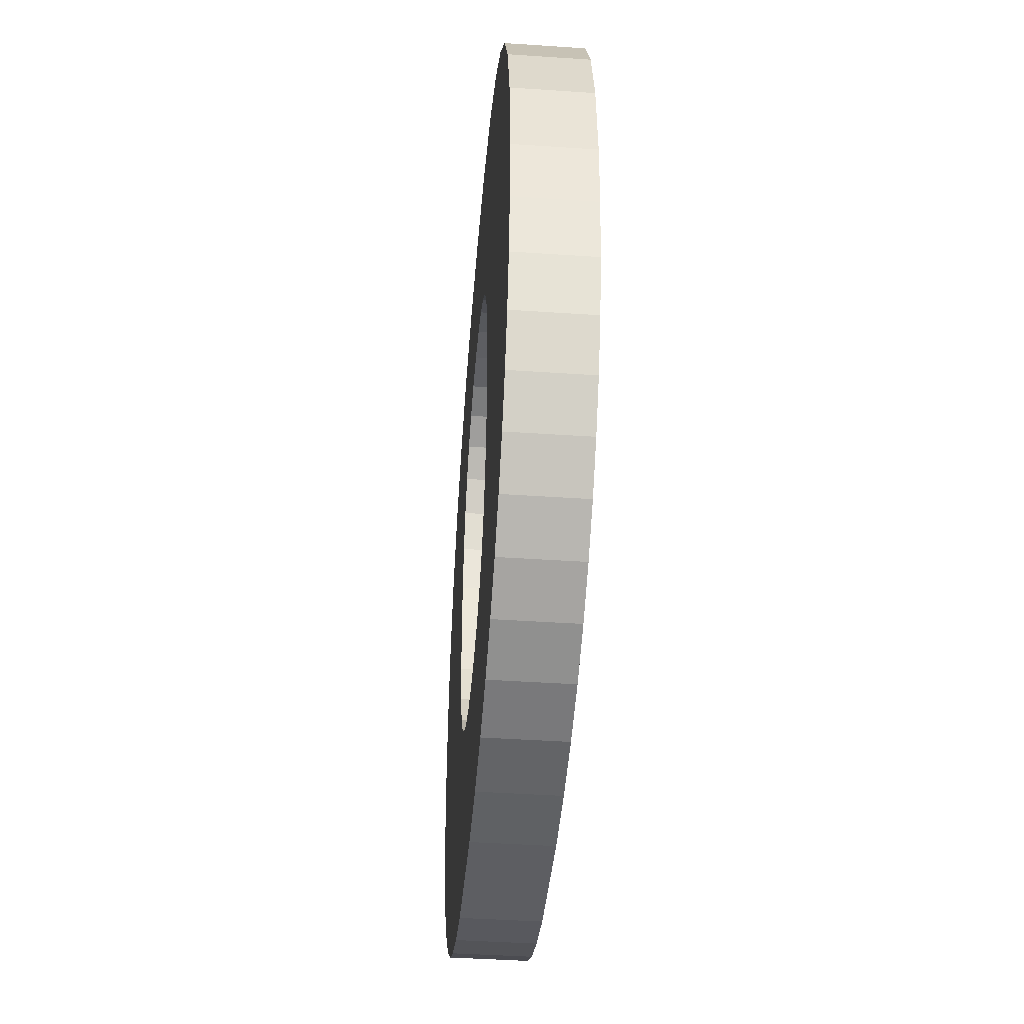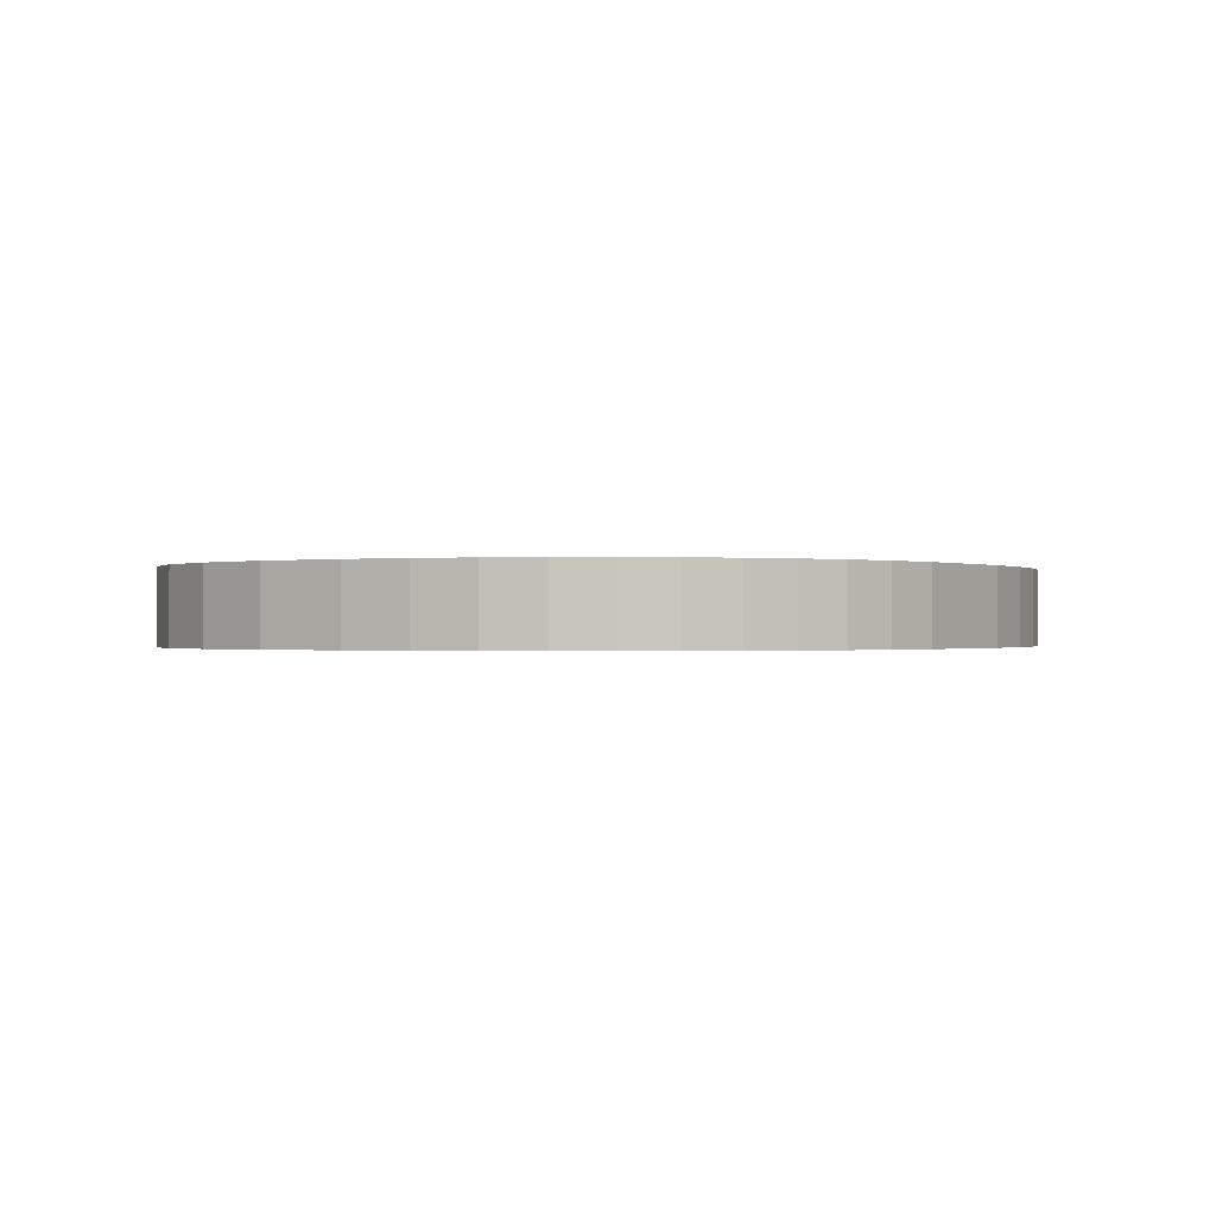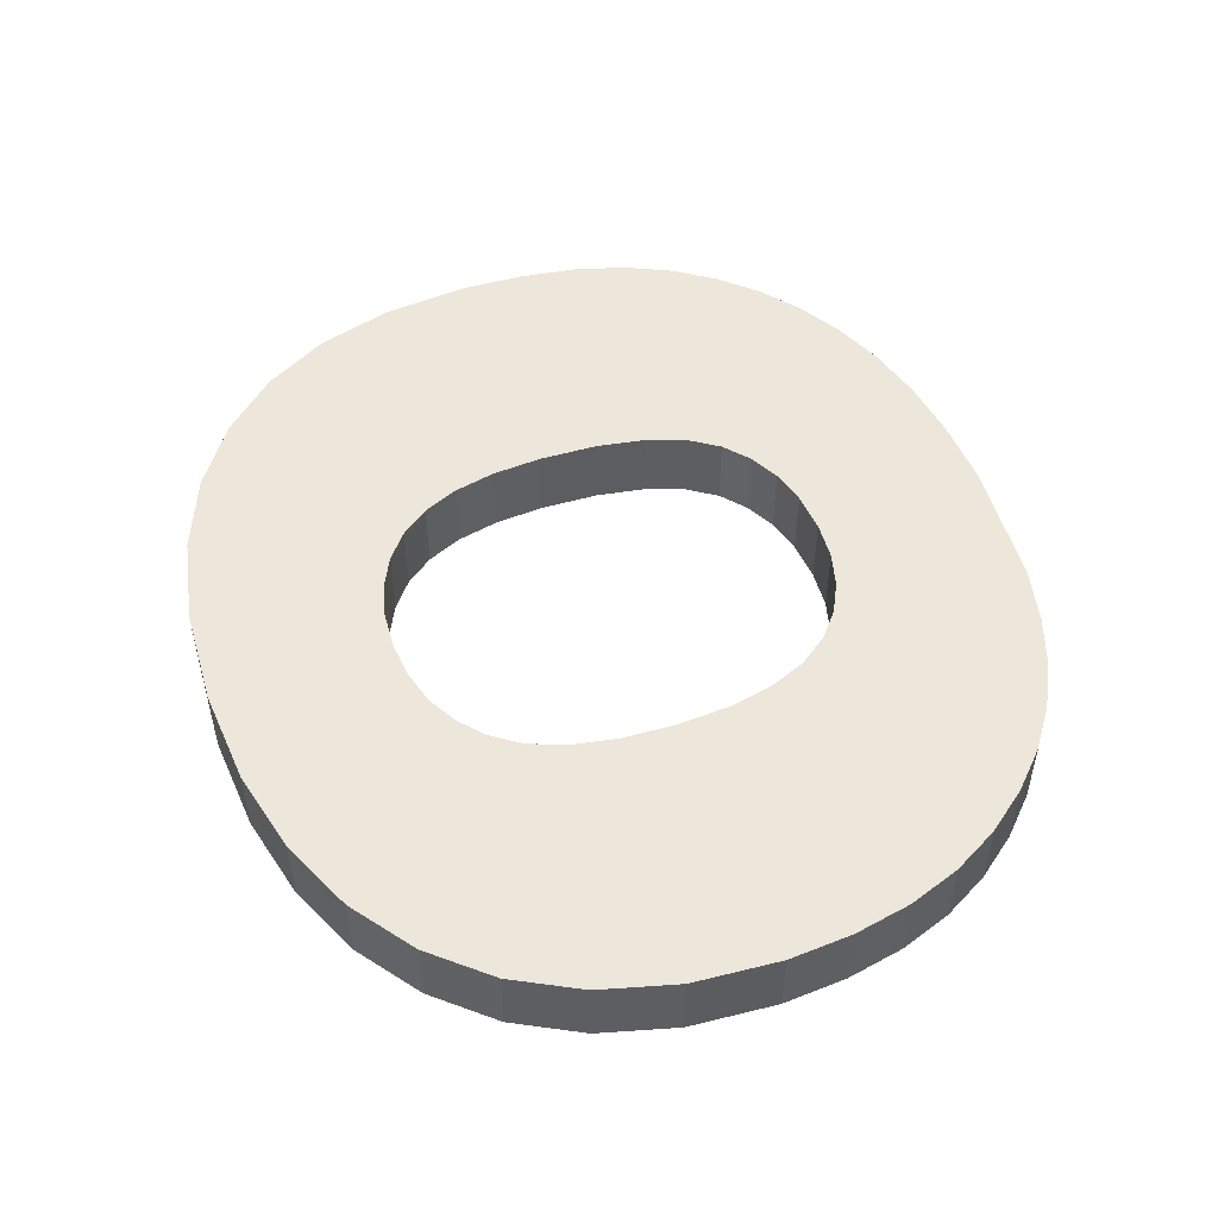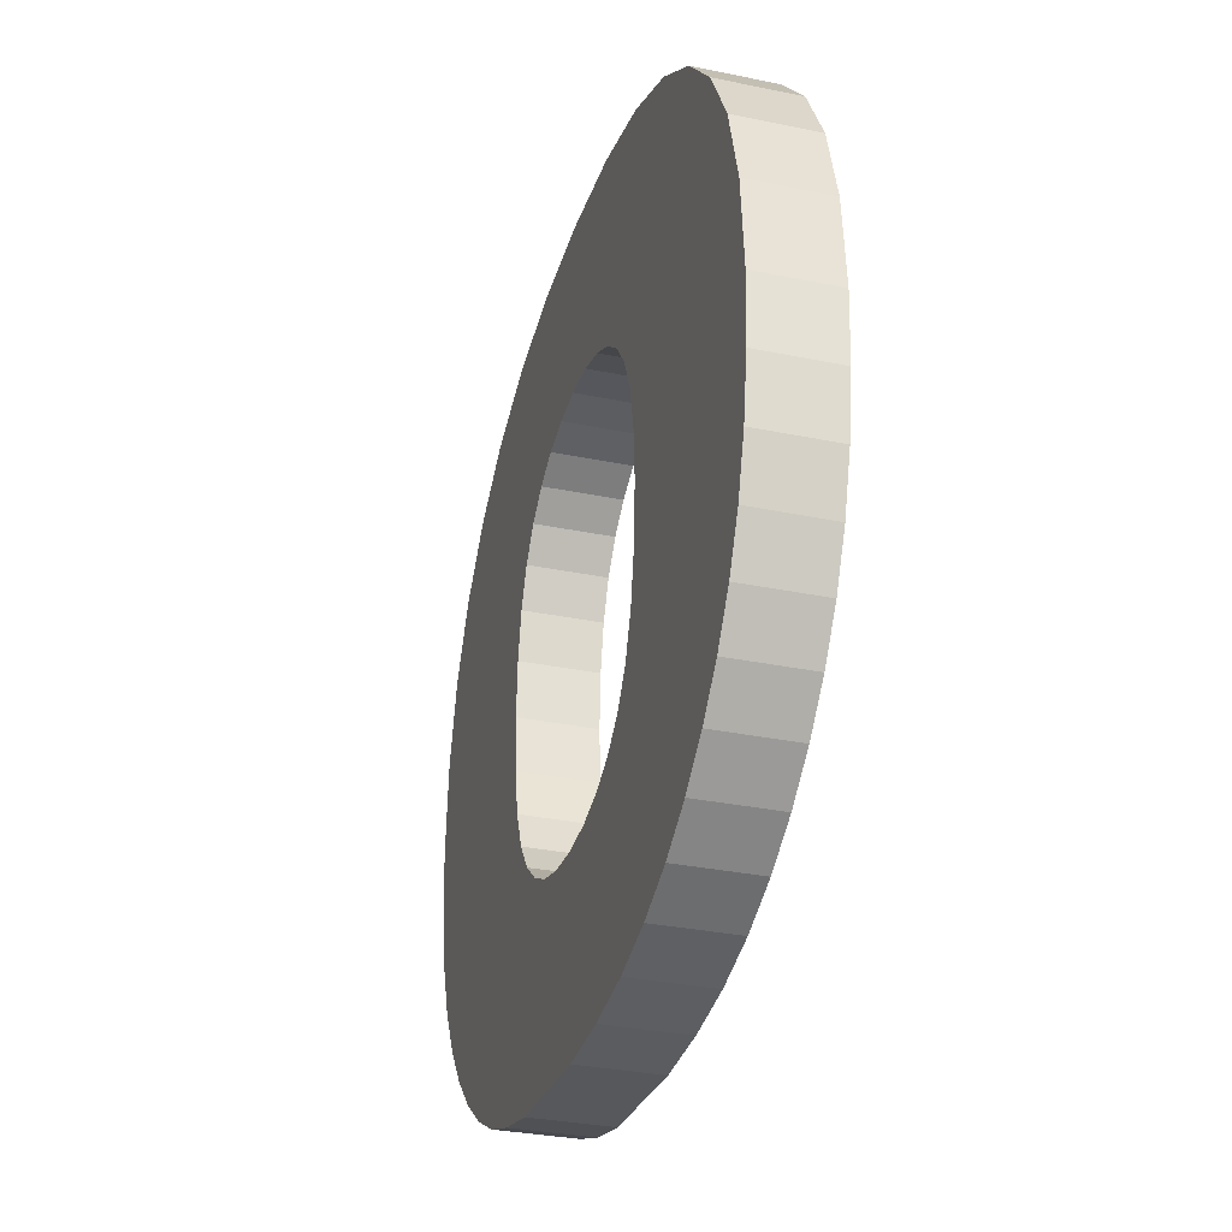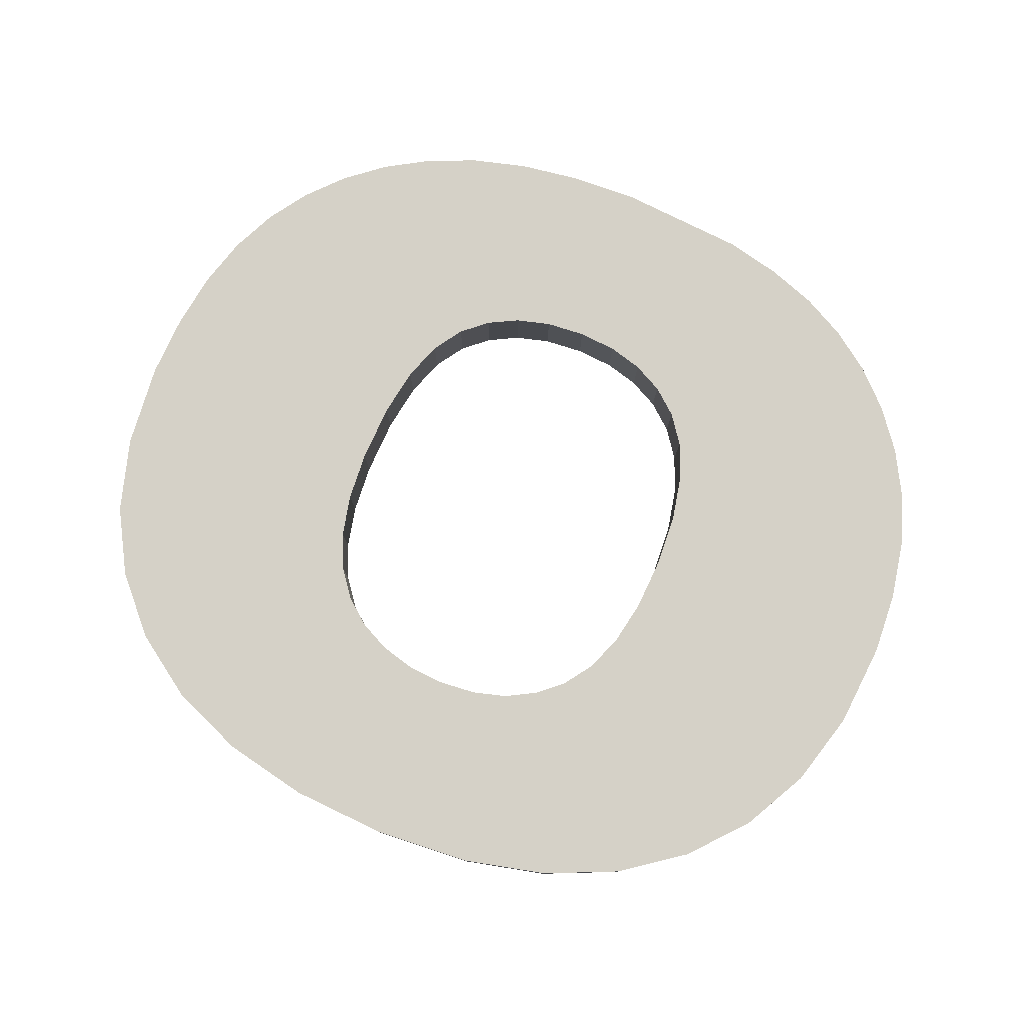
<metadata>
{"format":"obj","ext":"obj","renderer":"f3d","projection":"perspective","resolution":1024,"background":"white","views":[{"elev":-43.0,"azim":85.4,"up":"+Y"},{"elev":-0.4,"azim":-60.6,"up":"+Z"},{"elev":50.8,"azim":-109.9,"up":"+Z"},{"elev":-31.9,"azim":73.8,"up":"+Y"},{"elev":79.3,"azim":-158.1,"up":"+Z"}]}
</metadata>
<code>
o mesh265/mesh265-geometry#mesh265-geometry
v -0.0233 0.4697 0.5062
v -0.02332 0.469 0.5062
v -0.02333 0.4693 0.5062
v -0.02327 0.4688 0.5062
v -0.02333 0.4693 0.5066
v -0.0233 0.4697 0.5066
v -0.02321 0.47 0.5062
v -0.02332 0.469 0.5066
v -0.02321 0.47 0.5066
v -0.0232 0.4686 0.5062
v -0.02327 0.4688 0.5066
v -0.02306 0.4703 0.5066
v -0.02306 0.4703 0.5062
v -0.0232 0.4686 0.5066
v -0.02309 0.4684 0.5062
v -0.02284 0.4705 0.5066
v -0.02309 0.4684 0.5066
v -0.02295 0.4682 0.5062
v -0.02284 0.4705 0.5062
v -0.02295 0.4682 0.5066
v -0.02258 0.4707 0.5062
v -0.0228 0.468 0.5066
v -0.0228 0.468 0.5062
v -0.02258 0.4707 0.5066
v -0.02226 0.4709 0.5062
v -0.02263 0.4679 0.5062
v -0.02263 0.4679 0.5066
v -0.02226 0.4709 0.5066
v -0.02244 0.4678 0.5062
v -0.02244 0.4678 0.5066
v -0.02189 0.4709 0.5062
v -0.02223 0.4677 0.5062
v -0.02223 0.4677 0.5066
v -0.02189 0.4709 0.5066
v -0.02217 0.4697 0.5062
v -0.02223 0.4693 0.5062
v -0.02223 0.4693 0.5066
v -0.02217 0.4697 0.5066
v -0.02148 0.471 0.5062
v -0.02221 0.4695 0.5062
v -0.02211 0.4699 0.5062
v -0.02221 0.4691 0.5062
v -0.02199 0.4677 0.5066
v -0.02221 0.4691 0.5066
v -0.02221 0.4695 0.5066
v -0.02211 0.4699 0.5066
v -0.02148 0.471 0.5066
v -0.02179 0.4702 0.5062
v -0.02202 0.47 0.5062
v -0.02199 0.4677 0.5062
v -0.02202 0.47 0.5066
v -0.02179 0.4702 0.5066
v -0.02106 0.4709 0.5062
v -0.02191 0.4701 0.5062
v -0.02164 0.4702 0.5062
v -0.02218 0.4689 0.5062
v -0.02218 0.4689 0.5066
v -0.02144 0.4676 0.5066
v -0.02191 0.4701 0.5066
v -0.02164 0.4702 0.5066
v -0.02106 0.4709 0.5066
v -0.02132 0.4702 0.5062
v -0.02148 0.4702 0.5062
v -0.02211 0.4687 0.5062
v -0.02144 0.4676 0.5062
v -0.02191 0.4685 0.5066
v -0.02211 0.4687 0.5066
v -0.02148 0.4702 0.5066
v -0.02132 0.4702 0.5066
v -0.02069 0.4709 0.5062
v -0.02117 0.4702 0.5062
v -0.02202 0.4686 0.5062
v -0.02191 0.4685 0.5062
v -0.02115 0.4677 0.5066
v -0.02202 0.4686 0.5066
v -0.02178 0.4684 0.5066
v -0.02117 0.4702 0.5066
v -0.02069 0.4709 0.5066
v -0.02104 0.4701 0.5062
v -0.02178 0.4684 0.5062
v -0.02115 0.4677 0.5062
v -0.02131 0.4684 0.5066
v -0.02164 0.4684 0.5066
v -0.02104 0.4701 0.5066
v -0.02037 0.4707 0.5062
v -0.02093 0.47 0.5062
v -0.02164 0.4684 0.5062
v -0.02131 0.4684 0.5062
v -0.02089 0.4677 0.5066
v -0.02147 0.4684 0.5066
v -0.02116 0.4684 0.5066
v -0.02093 0.47 0.5066
v -0.02037 0.4707 0.5066
v -0.02065 0.4678 0.5062
v -0.02084 0.4699 0.5062
v -0.02147 0.4684 0.5062
v -0.02116 0.4684 0.5062
v -0.02089 0.4677 0.5062
v -0.02103 0.4685 0.5066
v -0.02084 0.4699 0.5066
v -0.02065 0.4678 0.5066
v -0.0201 0.4705 0.5062
v -0.02073 0.4693 0.5062
v -0.02044 0.4678 0.5062
v -0.02078 0.4697 0.5062
v -0.02103 0.4685 0.5062
v -0.02092 0.4686 0.5066
v -0.02078 0.4697 0.5066
v -0.02073 0.4693 0.5066
v -0.02044 0.4678 0.5066
v -0.0201 0.4705 0.5066
v -0.02025 0.4679 0.5062
v -0.02074 0.4691 0.5062
v -0.02074 0.4696 0.5062
v -0.02092 0.4686 0.5062
v -0.02083 0.4687 0.5066
v -0.02074 0.4696 0.5066
v -0.02074 0.4691 0.5066
v -0.02025 0.4679 0.5066
v -0.01989 0.4703 0.5066
v -0.02009 0.4681 0.5062
v -0.02077 0.4689 0.5062
v -0.02083 0.4687 0.5062
v -0.02077 0.4689 0.5066
v -0.02009 0.4681 0.5066
v -0.01989 0.4703 0.5062
v -0.01974 0.47 0.5066
v -0.01995 0.4682 0.5066
v -0.01995 0.4682 0.5062
v -0.01974 0.47 0.5062
v -0.01983 0.4684 0.5066
v -0.01983 0.4684 0.5062
v -0.01965 0.4697 0.5066
v -0.01973 0.4686 0.5066
v -0.01965 0.4697 0.5062
v -0.01973 0.4686 0.5062
v -0.01962 0.4693 0.5066
v -0.01967 0.4688 0.5066
v -0.01967 0.4688 0.5062
v -0.01962 0.4693 0.5062
v -0.01963 0.4691 0.5066
v -0.01963 0.4691 0.5062
f 1 2 3
f 2 1 4
f 3 2 1
f 4 1 2
f 2 5 3
f 3 5 2
f 3 6 1
f 1 6 3
f 4 1 7
f 7 1 4
f 4 8 2
f 2 8 4
f 5 2 8
f 8 2 5
f 6 3 5
f 5 3 6
f 9 1 6
f 6 1 9
f 1 9 7
f 7 9 1
f 4 7 10
f 10 7 4
f 8 4 11
f 11 4 8
f 8 6 5
f 5 6 8
f 6 11 9
f 9 11 6
f 12 7 9
f 9 7 12
f 10 7 13
f 13 7 10
f 10 11 4
f 4 11 10
f 6 8 11
f 11 8 6
f 9 11 14
f 14 11 9
f 7 12 13
f 13 12 7
f 9 14 12
f 12 14 9
f 10 13 15
f 15 13 10
f 11 10 14
f 14 10 11
f 16 13 12
f 12 13 16
f 12 14 17
f 17 14 12
f 15 13 18
f 18 13 15
f 15 14 10
f 10 14 15
f 13 16 19
f 19 16 13
f 12 20 16
f 16 20 12
f 14 15 17
f 17 15 14
f 12 17 20
f 20 17 12
f 18 13 19
f 19 13 18
f 18 17 15
f 15 17 18
f 16 21 19
f 19 21 16
f 16 20 22
f 22 20 16
f 17 18 20
f 20 18 17
f 18 19 23
f 23 19 18
f 21 16 24
f 24 16 21
f 23 19 21
f 21 19 23
f 20 23 22
f 22 23 20
f 16 22 24
f 24 22 16
f 23 20 18
f 18 20 23
f 24 25 21
f 21 25 24
f 23 21 26
f 26 21 23
f 23 27 22
f 22 27 23
f 24 22 27
f 27 22 24
f 25 24 28
f 28 24 25
f 29 21 25
f 25 21 29
f 26 21 29
f 29 21 26
f 27 23 26
f 26 23 27
f 24 27 30
f 30 27 24
f 24 30 28
f 28 30 24
f 28 31 25
f 25 31 28
f 29 25 32
f 32 25 29
f 30 26 29
f 29 26 30
f 26 30 27
f 27 30 26
f 28 30 33
f 33 30 28
f 31 28 34
f 34 28 31
f 35 25 31
f 31 25 35
f 32 25 36
f 36 25 32
f 33 29 32
f 32 29 33
f 29 33 30
f 30 33 29
f 28 33 37
f 37 33 28
f 28 38 34
f 34 38 28
f 34 39 31
f 31 39 34
f 40 25 35
f 35 25 40
f 35 31 41
f 41 31 35
f 36 25 40
f 40 25 36
f 42 32 36
f 36 32 42
f 32 43 33
f 33 43 32
f 33 44 37
f 37 44 33
f 28 37 45
f 45 37 28
f 28 45 38
f 38 45 28
f 34 38 46
f 46 38 34
f 39 34 47
f 47 34 39
f 48 31 39
f 39 31 48
f 35 45 40
f 40 45 35
f 41 31 49
f 49 31 41
f 41 38 35
f 35 38 41
f 40 37 36
f 36 37 40
f 32 42 50
f 50 42 32
f 36 44 42
f 42 44 36
f 43 32 50
f 50 32 43
f 44 33 43
f 43 33 44
f 44 36 37
f 37 36 44
f 37 40 45
f 45 40 37
f 45 35 38
f 38 35 45
f 38 41 46
f 46 41 38
f 34 46 51
f 51 46 34
f 34 52 47
f 47 52 34
f 47 53 39
f 39 53 47
f 54 31 48
f 48 31 54
f 48 39 55
f 55 39 48
f 49 31 54
f 54 31 49
f 49 46 41
f 41 46 49
f 50 42 56
f 56 42 50
f 57 42 44
f 44 42 57
f 50 58 43
f 43 58 50
f 44 43 57
f 57 43 44
f 46 49 51
f 51 49 46
f 34 51 59
f 59 51 34
f 34 59 52
f 52 59 34
f 47 52 60
f 60 52 47
f 53 47 61
f 61 47 53
f 62 39 53
f 53 39 62
f 52 54 48
f 48 54 52
f 55 39 63
f 63 39 55
f 60 48 55
f 55 48 60
f 59 49 54
f 54 49 59
f 42 57 56
f 56 57 42
f 50 56 64
f 64 56 50
f 58 50 65
f 65 50 58
f 66 43 58
f 58 43 66
f 57 43 67
f 67 43 57
f 49 59 51
f 51 59 49
f 54 52 59
f 59 52 54
f 48 60 52
f 52 60 48
f 47 60 68
f 68 60 47
f 47 69 61
f 61 69 47
f 61 70 53
f 53 70 61
f 63 39 62
f 62 39 63
f 62 53 71
f 71 53 62
f 68 55 63
f 63 55 68
f 55 68 60
f 60 68 55
f 67 56 57
f 57 56 67
f 56 67 64
f 64 67 56
f 50 64 72
f 72 64 50
f 50 73 65
f 65 73 50
f 65 74 58
f 58 74 65
f 75 43 66
f 66 43 75
f 66 58 76
f 76 58 66
f 67 43 75
f 75 43 67
f 47 68 69
f 69 68 47
f 61 69 77
f 77 69 61
f 70 61 78
f 78 61 70
f 79 53 70
f 70 53 79
f 69 63 62
f 62 63 69
f 71 53 79
f 79 53 71
f 77 62 71
f 71 62 77
f 63 69 68
f 68 69 63
f 75 64 67
f 67 64 75
f 64 75 72
f 72 75 64
f 50 72 73
f 73 72 50
f 65 73 80
f 80 73 65
f 74 65 81
f 81 65 74
f 82 58 74
f 74 58 82
f 73 75 66
f 66 75 73
f 76 58 83
f 83 58 76
f 80 66 76
f 76 66 80
f 62 77 69
f 69 77 62
f 61 77 84
f 84 77 61
f 61 84 78
f 78 84 61
f 78 85 70
f 70 85 78
f 79 70 86
f 86 70 79
f 84 71 79
f 79 71 84
f 71 84 77
f 77 84 71
f 75 73 72
f 72 73 75
f 66 80 73
f 73 80 66
f 65 80 87
f 87 80 65
f 65 88 81
f 81 88 65
f 81 89 74
f 74 89 81
f 90 58 82
f 82 58 90
f 82 74 91
f 91 74 82
f 83 58 90
f 90 58 83
f 87 76 83
f 83 76 87
f 76 87 80
f 80 87 76
f 78 84 92
f 92 84 78
f 85 78 93
f 93 78 85
f 94 70 85
f 85 70 94
f 86 70 95
f 95 70 86
f 92 79 86
f 86 79 92
f 79 92 84
f 84 92 79
f 65 87 96
f 96 87 65
f 65 96 88
f 88 96 65
f 81 88 97
f 97 88 81
f 89 81 98
f 98 81 89
f 99 74 89
f 89 74 99
f 88 90 82
f 82 90 88
f 91 74 99
f 99 74 91
f 97 82 91
f 91 82 97
f 96 83 90
f 90 83 96
f 83 96 87
f 87 96 83
f 78 92 100
f 100 92 78
f 78 101 93
f 93 101 78
f 93 102 85
f 85 102 93
f 94 103 70
f 70 103 94
f 94 85 104
f 104 85 94
f 95 70 105
f 105 70 95
f 95 92 86
f 86 92 95
f 90 88 96
f 96 88 90
f 82 97 88
f 88 97 82
f 81 97 106
f 106 97 81
f 81 106 98
f 98 106 81
f 98 101 89
f 89 101 98
f 99 89 107
f 107 89 99
f 106 91 99
f 99 91 106
f 91 106 97
f 97 106 91
f 92 95 100
f 100 95 92
f 78 100 108
f 108 100 78
f 109 101 78
f 78 101 109
f 93 101 110
f 110 101 93
f 102 93 111
f 111 93 102
f 112 85 102
f 102 85 112
f 94 113 103
f 103 113 94
f 114 70 103
f 103 70 114
f 104 85 112
f 112 85 104
f 110 94 104
f 104 94 110
f 105 70 114
f 114 70 105
f 105 100 95
f 95 100 105
f 98 106 115
f 115 106 98
f 101 98 94
f 94 98 101
f 116 89 101
f 101 89 116
f 107 89 116
f 116 89 107
f 115 99 107
f 107 99 115
f 99 115 106
f 106 115 99
f 100 105 108
f 108 105 100
f 78 108 117
f 117 108 78
f 118 101 109
f 109 101 118
f 78 117 109
f 109 117 78
f 94 110 101
f 101 110 94
f 93 110 119
f 119 110 93
f 93 119 111
f 111 119 93
f 120 102 111
f 111 102 120
f 112 102 121
f 121 102 112
f 94 122 113
f 113 122 94
f 113 109 103
f 103 109 113
f 103 117 114
f 114 117 103
f 119 104 112
f 112 104 119
f 104 119 110
f 110 119 104
f 114 108 105
f 105 108 114
f 98 115 123
f 123 115 98
f 98 123 94
f 94 123 98
f 116 101 124
f 124 101 116
f 116 115 107
f 107 115 116
f 108 114 117
f 117 114 108
f 124 101 118
f 118 101 124
f 109 113 118
f 118 113 109
f 117 103 109
f 109 103 117
f 111 119 125
f 125 119 111
f 102 120 126
f 126 120 102
f 111 125 120
f 120 125 111
f 121 102 126
f 126 102 121
f 125 112 121
f 121 112 125
f 94 123 122
f 122 123 94
f 122 118 113
f 113 118 122
f 112 125 119
f 119 125 112
f 115 116 123
f 123 116 115
f 124 123 116
f 116 123 124
f 118 122 124
f 124 122 118
f 127 126 120
f 120 126 127
f 120 125 128
f 128 125 120
f 121 126 129
f 129 126 121
f 129 125 121
f 121 125 129
f 123 124 122
f 122 124 123
f 126 127 130
f 130 127 126
f 120 131 127
f 127 131 120
f 125 129 128
f 128 129 125
f 120 128 131
f 131 128 120
f 129 126 132
f 132 126 129
f 133 130 127
f 127 130 133
f 132 126 130
f 130 126 132
f 127 131 134
f 134 131 127
f 132 128 129
f 129 128 132
f 128 132 131
f 131 132 128
f 130 133 135
f 135 133 130
f 127 134 133
f 133 134 127
f 132 130 136
f 136 130 132
f 131 136 134
f 134 136 131
f 136 131 132
f 132 131 136
f 137 135 133
f 133 135 137
f 136 130 135
f 135 130 136
f 133 134 138
f 138 134 133
f 139 134 136
f 136 134 139
f 135 137 140
f 140 137 135
f 133 141 137
f 137 141 133
f 136 135 139
f 139 135 136
f 134 139 138
f 138 139 134
f 133 138 141
f 141 138 133
f 141 140 137
f 137 140 141
f 142 135 140
f 140 135 142
f 139 135 142
f 142 135 139
f 142 138 139
f 139 138 142
f 138 142 141
f 141 142 138
f 140 141 142
f 142 141 140

</code>
